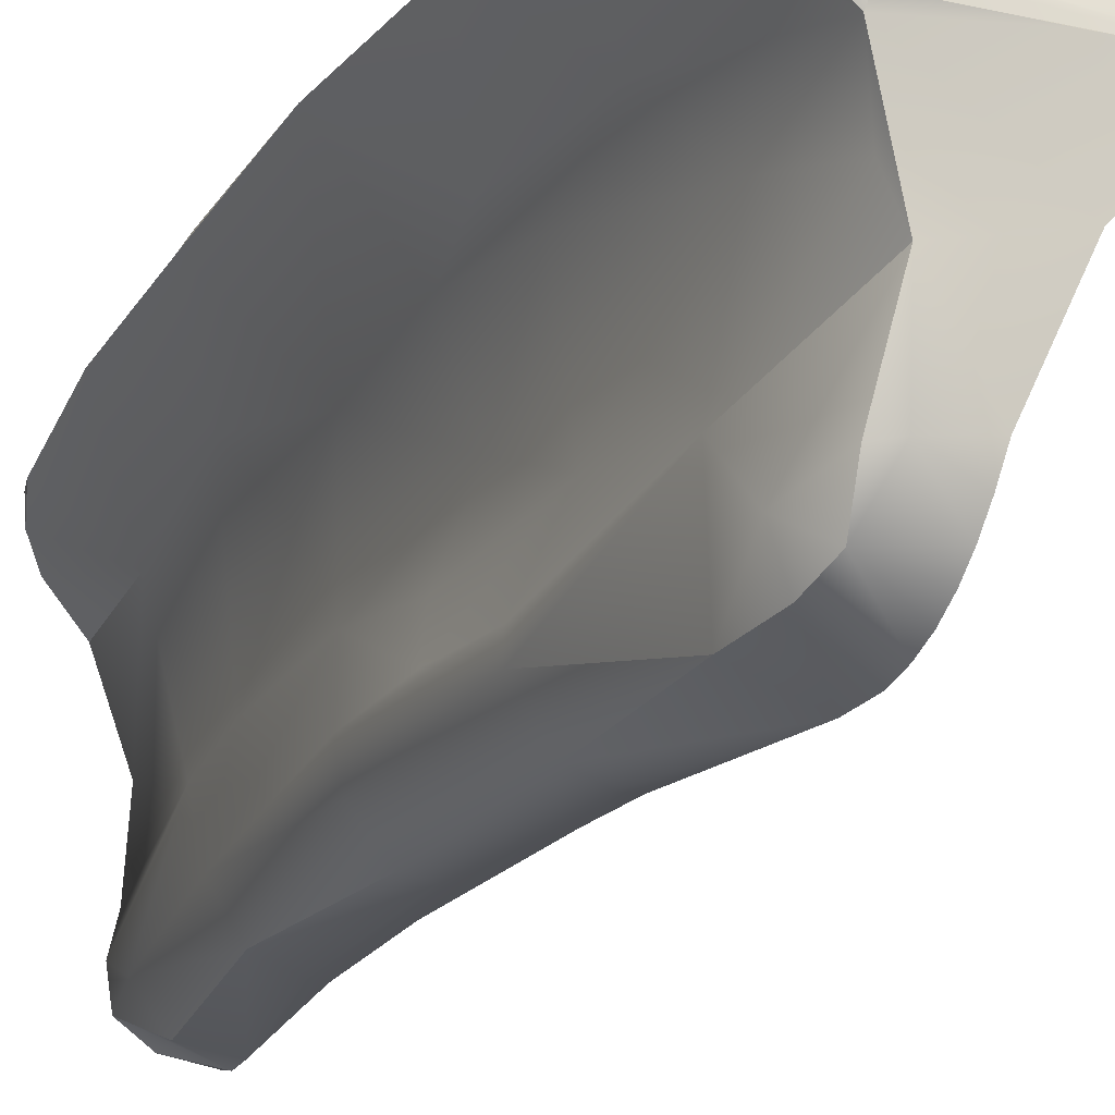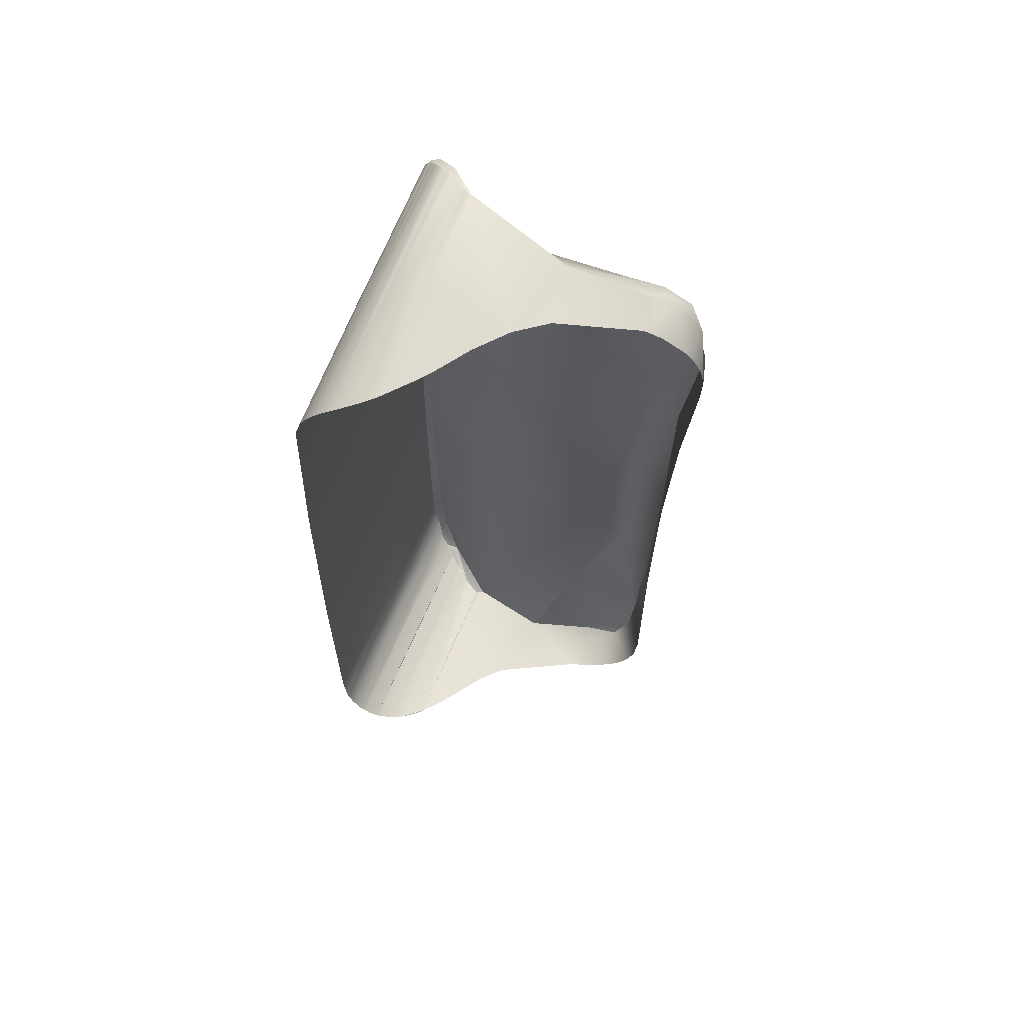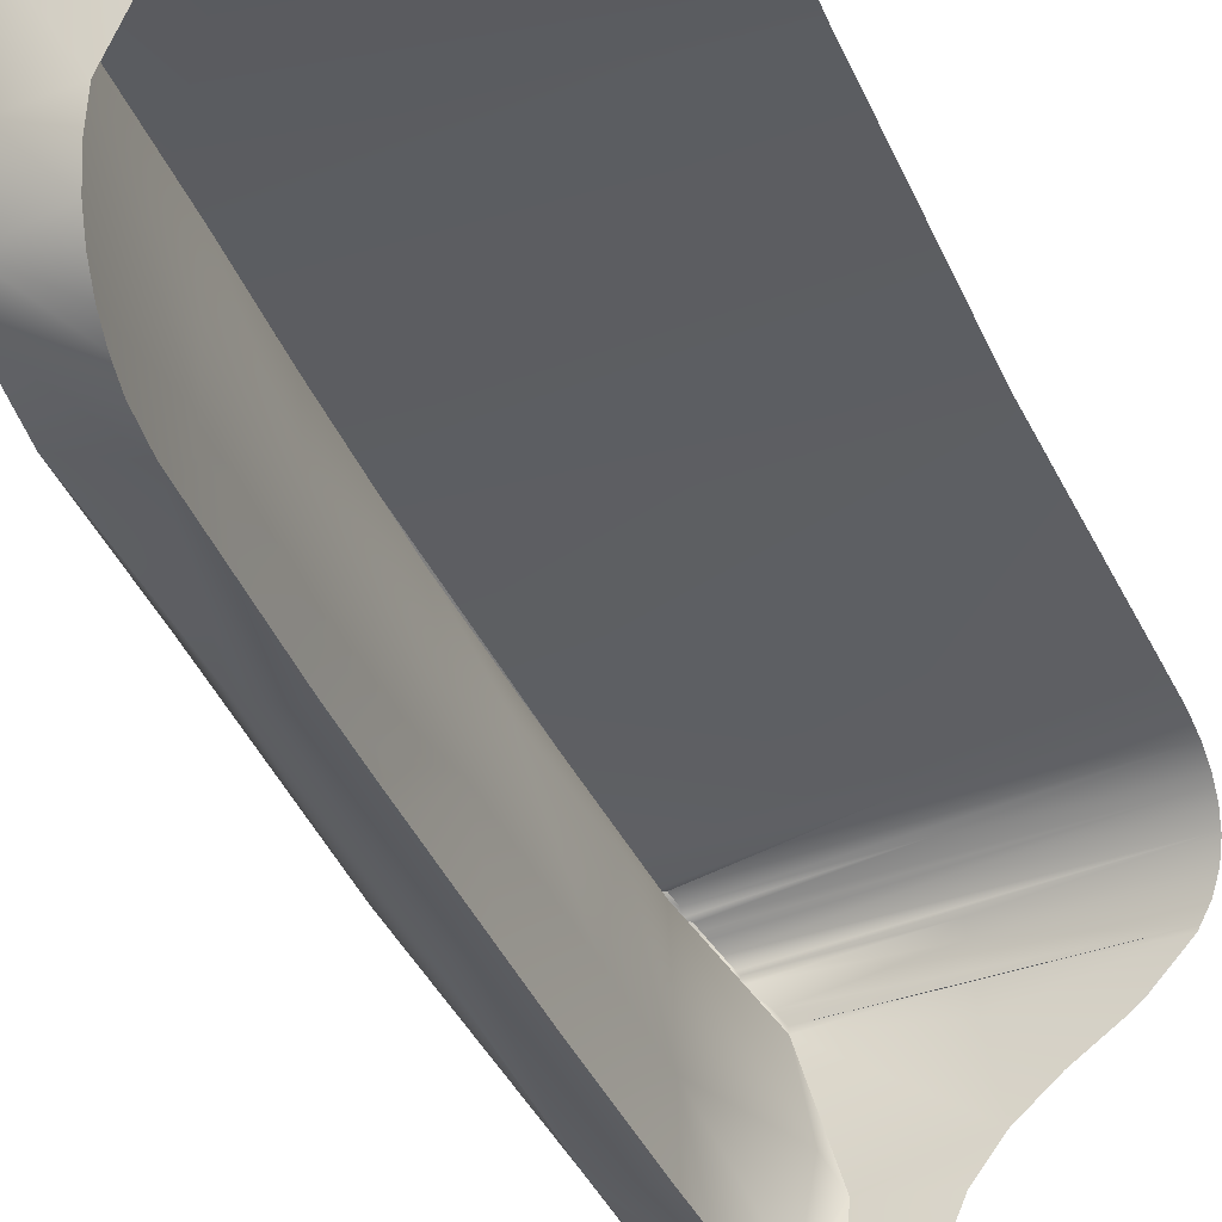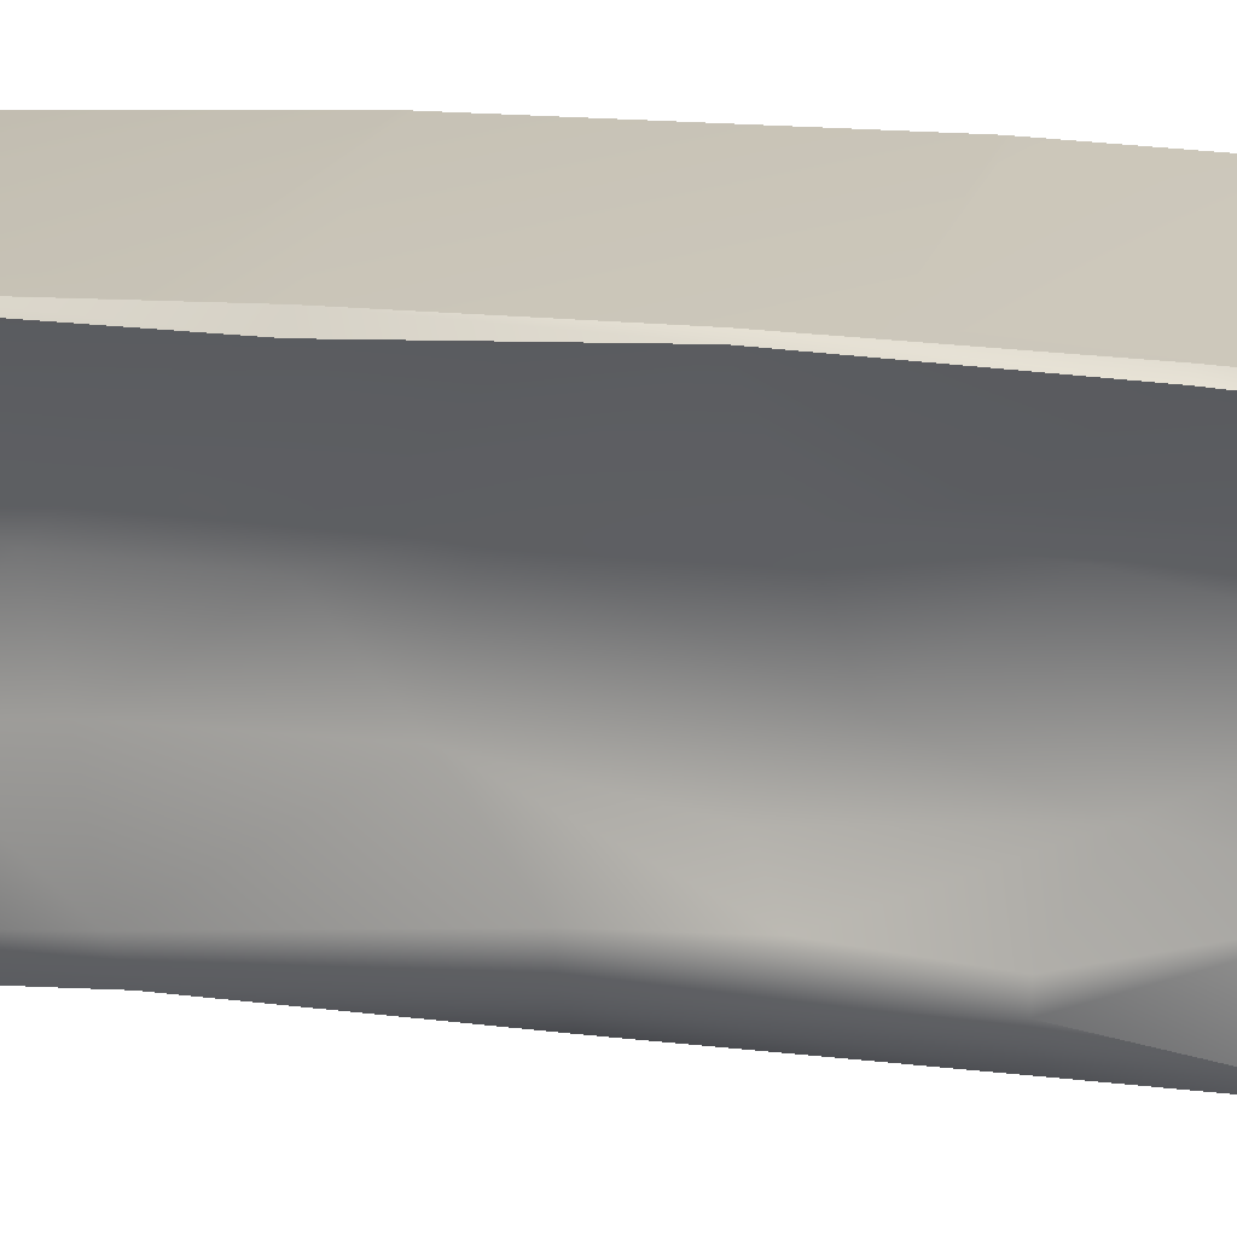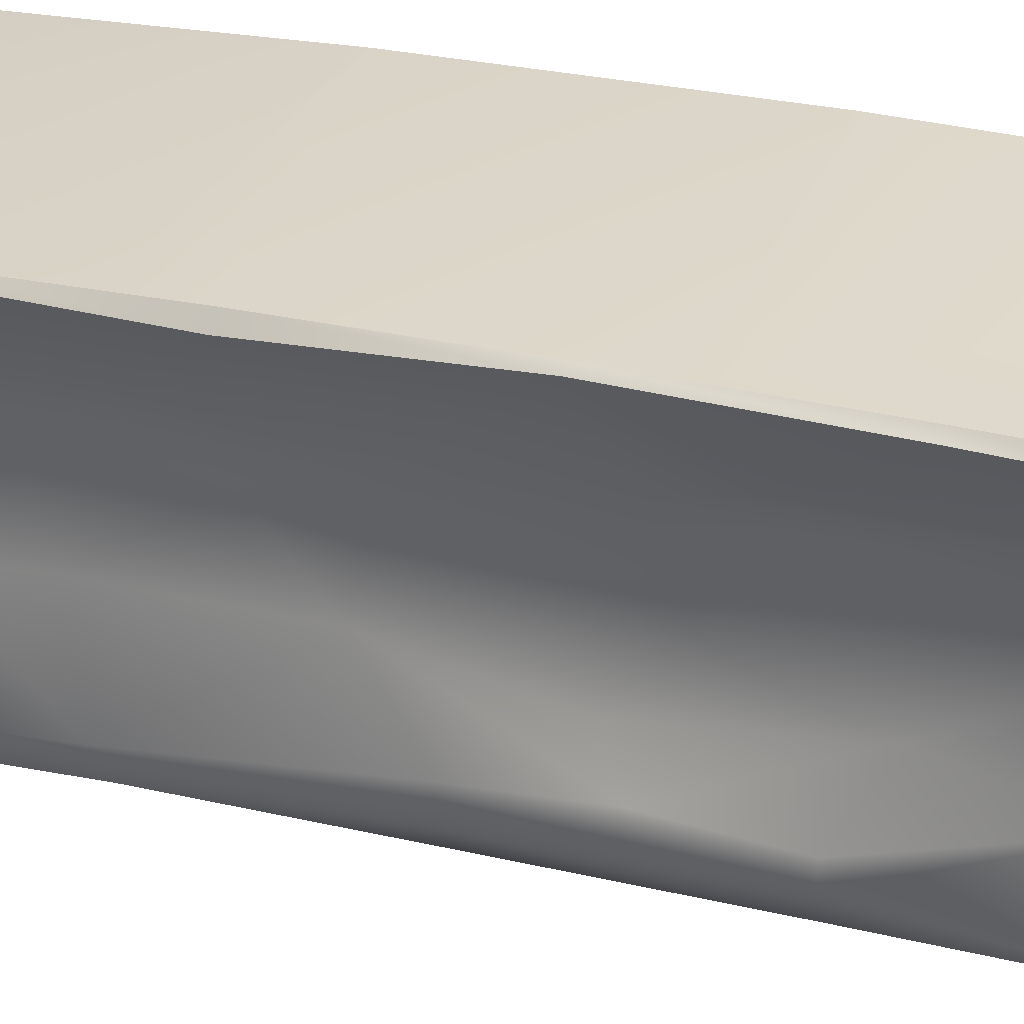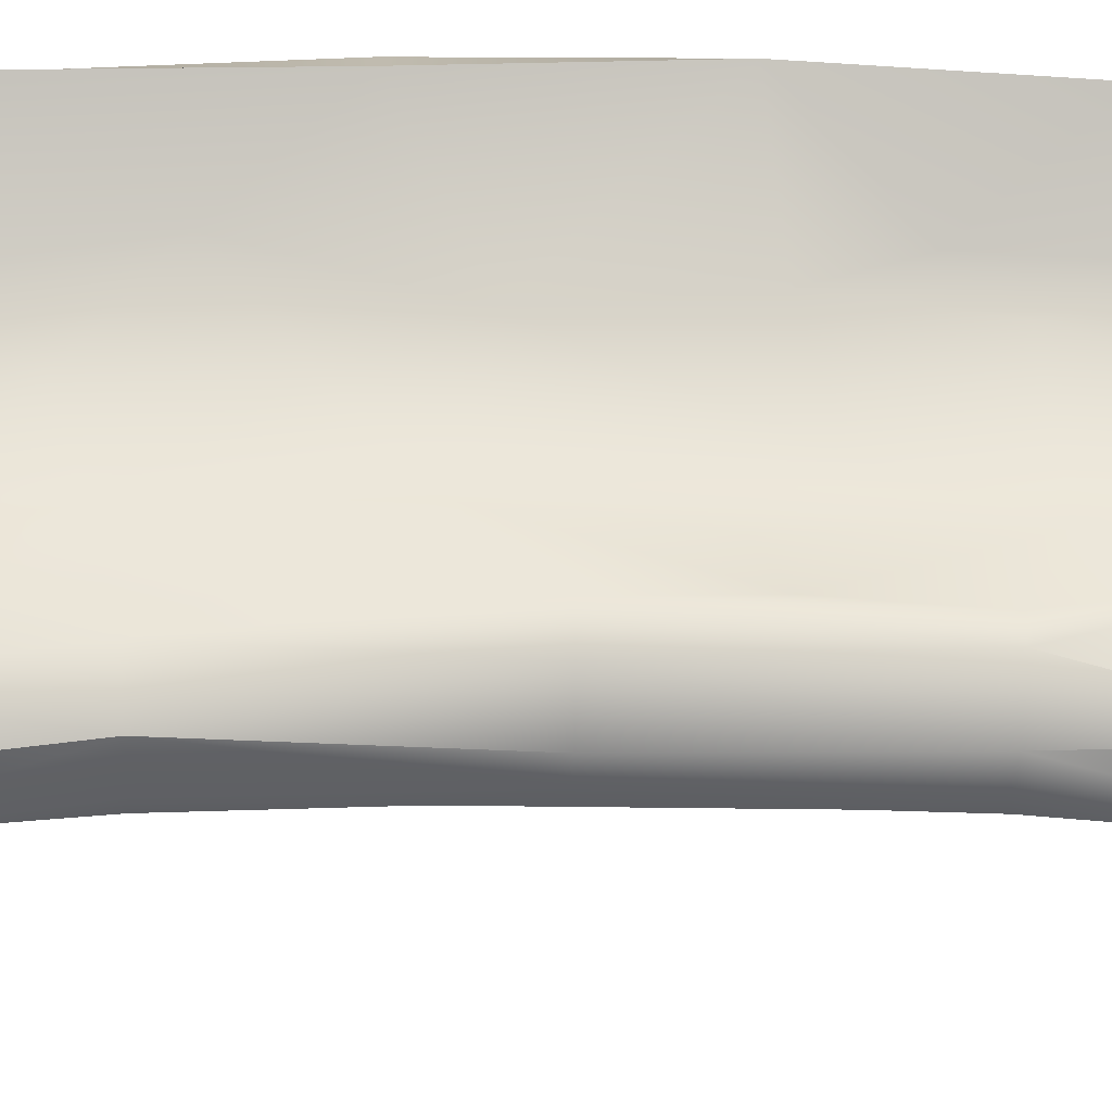
<metadata>
{"format":"obj","ext":"obj","renderer":"f3d","projection":"perspective","resolution":1024,"background":"white","views":[{"elev":-16.4,"azim":157.9,"up":"+Y"},{"elev":65.7,"azim":-69.4,"up":"+Z"},{"elev":-35.1,"azim":-159.1,"up":"+Y"},{"elev":18.9,"azim":106.1,"up":"+Y"},{"elev":28.9,"azim":111.7,"up":"+Y"},{"elev":-34.1,"azim":87.9,"up":"+Y"}]}
</metadata>
<code>
v -26.03 12.17 -11.81
v -6.112 11.56 -12.46
v -7.024 11.12 -29.17
v -16.35 11.42 -28.29
v -26.01 12.19 -11.41
v -25.94 11.77 6.453
v -5.963 11.6 -8.626
v -6.033 11.1 7.306
v -6.259 10.67 14.93
v -25.96 11.74 6.848
v -26.67 10.63 21.84
v -20.66 2.366 -34.46
v -21.96 3.354 -34.41
v -8.909 7.074 29.09
v -26.83 8.674 26.76
v -11.22 -11.86 20.63
v -5.859 11.33 3.161
v -14.97 -8.335 28.12
v -25.97 6.09 28.45
v -10.44 -2.556 11.61
v -19.76 1.681 -34.5
v -18.24 0.1381 -34.54
v -22.27 3.584 -34.4
v -22.89 4.021 -34.37
v -7.15 11.02 -30.27
v -21.7 1.885 28.98
v -16.96 11.44 -28.21
v -7.305 10.86 -31.12
v -7.433 10.71 -31.58
v -7.173 11 -30.47
v -17.18 11.01 -30.72
v -17.24 10.73 -31.41
v -7.943 10.1 -32.85
v -13.15 -11.19 1.233
v -8.076 9.934 -33.11
v -8.293 9.661 -33.42
v -17.36 9.919 -32.69
v -8.691 9.159 -33.94
v -26.84 9.004 -32.79
v -17.47 8.774 -33.72
v -9.655 7.948 -34.7
v -13.3 -11.58 10.01
v -10.15 7.314 -34.93
v -10.17 7.284 -34.94
v -17.56 7.412 -34.4
v -26.78 10.42 23.29
v -11.05 6.046 -35.19
v -10.79 6.47 -35.16
v -17.64 5.31 -34.79
v -12.55 -10.94 -16.04
v -17.26 6.616 28.87
v -24.48 5.409 -34.22
v -9.14 -6.547 -16.27
v -25.01 5.905 -34.16
v -23.85 4.816 -34.3
v -12.73 -6.037 -34.33
v -10.27 -7.343 -31.04
v -26.34 7.77 -33.53
v -17.22 7.295 28.52
v -25.93 7.068 -33.83
v -10.42 4.757 29.78
v -26.45 7.959 -33.45
v -26.8 8.844 -32.92
v -9.918 -3.491 -8.14
v -12.1 -9.466 27.46
v -7.228 8.256 27.66
v -12.04 1.248 -34.1
v -27.07 10.13 -31.69
v -10.26 -2.176 0.8841
v -27.01 9.663 -32.24
v -10.56 -3.932 -26.68
v -27.11 10.38 -31.4
v -12.79 -1.06 -34.58
v -10.95 -10.65 -3.068
v -27.05 11.4 -29.23
v -10.41 -10.25 25.25
v -13.41 -10.97 -16.16
v -27.11 11.01 -30.32
v -27.04 11.48 -29.01
v -26.87 11.77 -26.81
v -10.93 -10.3 -16.12
v -26.4 6.997 28.04
v -6.278 9.102 24.09
v -14.3 -11.73 25.1
v -9.554 4.497 -0.7939
v -26.86 9.091 26.23
v -11.66 -6.17 -33.78
v -18.35 -0.9162 28.95
v -9.253 6.56 -24.5
v -10.76 -8.406 26.86
v -10.68 -3.337 17.71
v -7.204 9.347 26.42
v -6.726 9.223 26.09
v -5.859 11.04 -20.43
v -7.282 10.59 -31.8
v -9.087 -6.179 -9.597
v -5.373 10.54 3.136
v -14.76 -9.293 -32.66
v -14.94 -8.343 -33.39
v -11.26 -5.795 27.46
v -8.975 -8.272 10.22
v -16.75 10.24 23.12
v -14.16 -12.21 23.86
v -10.52 -0.05953 -11.31
v -8.891 6.702 29.16
v -13.86 -12.41 20.36
v -12.64 -7.142 28.52
v -9.137 -7.831 -16.25
v -15.48 -5.703 -34.38
v -26.7 7.989 27.38
v -10.71 -9.926 -26.89
v -9.361 5.353 -9.76
v -6.605 10.49 -29.17
v -14.11 -11.32 -27.17
v -7.714 8.661 27.66
v -10.45 -10.67 10.02
v -6.421 11.47 -20.41
v -26.89 9.364 25.88
v -9.923 5.762 29.62
v -16.84 10.07 24.33
v -7.44 9.029 27.05
v -26.68 7.88 27.48
v -22.63 2.542 28.98
v -17.12 8.486 27.56
v -12.44 -11.54 9.888
v -14.46 -10.7 -30.65
v -10.48 2.322 13.04
v -8.19 6.798 28.69
v -10.68 6.61 -35.12
v -8.395 7.748 28.65
v -6.928 10.12 -31.52
v -17.38 3.804 29.42
v -16.85 -2.971 28.86
v -5.913 11.6 -8.627
v -10.14 2.371 4.802
v -6.209 10.66 14.93
v -15.17 -7.137 -33.99
v -8.783 7.236 29.01
v -12.23 -10.98 -3.071
v -12.68 -2.383 28.95
v -5.75 10.35 14.93
v -7.37 8.786 27.42
v -11.35 4.659 -35
v -10.19 5.391 29.68
v -8.509 6.428 8.735
v -12.05 -11.5 25.19
v -6.37 11.47 -20.41
v -9.544 4.842 20.05
v -11.08 -9.58 -30.98
v -8.472 9.261 -33.86
v -14.74 -9.503 27.53
v -9.679 -9.674 20.95
v -7.872 8.448 27.95
v -8.352 8.422 -33.98
v -5.454 11.28 -8.639
v -8.813 -6.59 -2.982
v -25.3 5.092 28.75
v -17.33 5.192 29.3
v -11.18 2.659 -28.33
v -10.42 5.077 29.73
v -5.91 11.33 3.161
v -9.13 8.604 -34.37
v -9.136 -8.622 -3.028
v -20.38 0.9172 28.98
v -14.32 -11.13 -29.39
v -9.975 4.78 -17.28
v -14.44 -11.09 26.12
v -10.58 -2.553 -18.21
v -9.911 -8.42 24.55
v -14.03 -12.46 22.41
v -11.83 -0.8088 28.25
v -11.54 5.282 -35.24
v -14.6 -10.1 -31.73
v -13.3 -10.98 -11.68
v -17 9.363 26.33
v -6.633 9.812 24.2
v -9.834 7.727 -34.82
v -9.987 7.099 -34.95
v -8.881 6.619 -14.42
v -25.46 5.321 28.68
v -11.69 -8.564 -32.74
v -26.87 9.953 24.79
v -8.06 8.197 28.2
v -23.42 3.209 28.96
f 94 147 113
f 19 82 51
f 154 131 95
f 82 122 59
f 96 69 64
f 99 98 181
f 14 59 110
f 73 87 57
f 154 178 143
f 123 157 132
f 184 157 123
f 146 84 167
f 66 128 105
f 158 132 157
f 180 158 157
f 51 180 19
f 59 51 82
f 110 59 122
f 124 110 15
f 86 124 15
f 175 86 118
f 182 175 118
f 96 168 53
f 120 102 176
f 120 176 93
f 182 92 121
f 175 121 142
f 86 115 153
f 124 183 130
f 110 130 138
f 59 14 105
f 69 156 101
f 180 119 144
f 158 160 61
f 76 170 146
f 105 130 183
f 53 168 71
f 116 125 106
f 73 109 56
f 107 140 90
f 160 144 61
f 73 71 67
f 38 162 154
f 136 17 97
f 105 51 59
f 140 100 90
f 120 182 46
f 65 18 107
f 108 163 156
f 57 87 181
f 91 20 101
f 151 18 65
f 180 144 160
f 160 158 180
f 134 7 2
f 136 9 8
f 108 53 71
f 137 99 56
f 89 166 179
f 111 149 114
f 27 2 1
f 4 3 117
f 117 2 27
f 117 27 4
f 161 6 5
f 5 7 161
f 161 8 6
f 5 2 7
f 5 1 2
f 176 102 9
f 61 144 119
f 102 11 10
f 10 8 102
f 102 8 9
f 8 10 6
f 1 80 27
f 53 156 96
f 167 65 146
f 140 61 171
f 141 97 145
f 95 35 36
f 163 108 81
f 130 110 124
f 110 138 14
f 3 113 147
f 171 61 148
f 129 143 178
f 148 128 66
f 115 142 66
f 103 84 146
f 135 20 127
f 89 179 94
f 146 170 103
f 41 177 178
f 101 20 69
f 73 67 143
f 93 142 121
f 169 100 91
f 126 181 173
f 83 176 141
f 51 105 119
f 57 149 111
f 111 71 57
f 109 137 56
f 85 155 112
f 176 136 141
f 81 111 114
f 152 101 116
f 91 148 127
f 119 105 61
f 152 76 169
f 161 7 134
f 17 134 155
f 114 149 165
f 135 127 145
f 140 133 88
f 93 176 83
f 140 18 133
f 95 30 28
f 123 132 164
f 135 145 85
f 159 89 143
f 132 61 88
f 102 120 11
f 88 61 140
f 164 26 123
f 88 164 132
f 127 20 91
f 134 17 161
f 34 125 139
f 125 34 42
f 42 106 125
f 50 114 77
f 174 34 139
f 139 50 174
f 183 66 105
f 167 151 65
f 77 174 50
f 95 28 29
f 8 17 136
f 13 12 21
f 129 48 143
f 143 22 73
f 22 109 73
f 16 170 76
f 66 83 148
f 183 124 86
f 89 113 143
f 76 146 65
f 115 86 175
f 21 23 13
f 93 66 142
f 67 71 159
f 101 156 163
f 22 143 21
f 100 169 90
f 163 116 101
f 21 24 23
f 4 75 25
f 4 27 75
f 29 28 75
f 30 25 75
f 75 28 30
f 156 69 96
f 95 29 31
f 33 95 32
f 114 50 81
f 36 35 68
f 35 33 68
f 38 150 37
f 150 36 37
f 162 38 39
f 41 162 40
f 44 43 58
f 177 41 58
f 58 43 177
f 129 178 45
f 178 44 45
f 172 47 52
f 47 48 52
f 48 129 52
f 121 175 182
f 181 87 56
f 143 172 49
f 168 166 159
f 24 21 49
f 49 55 24
f 95 131 113
f 81 74 163
f 55 49 52
f 14 138 105
f 60 52 45
f 147 134 2
f 119 180 51
f 60 45 58
f 181 126 149
f 62 58 40
f 183 153 66
f 63 40 39
f 120 46 11
f 106 16 116
f 70 39 37
f 41 178 154
f 16 106 170
f 70 37 68
f 94 113 89
f 72 68 32
f 69 135 85
f 78 32 31
f 143 47 172
f 76 152 16
f 69 20 135
f 78 31 75
f 120 93 92
f 27 80 79
f 79 75 27
f 98 173 181
f 131 154 113
f 32 78 72
f 16 152 116
f 108 71 111
f 112 104 85
f 40 63 62
f 73 56 87
f 33 35 95
f 52 60 54
f 166 89 159
f 49 21 143
f 52 49 172
f 45 52 129
f 58 45 44
f 40 58 41
f 39 40 162
f 37 39 38
f 68 37 36
f 32 68 33
f 31 32 95
f 75 31 29
f 25 3 4
f 138 130 105
f 90 169 76
f 116 74 139
f 181 56 99
f 154 150 38
f 2 117 147
f 74 81 50
f 121 92 93
f 116 163 74
f 50 139 74
f 86 153 183
f 154 162 41
f 90 65 107
f 141 145 148
f 69 85 104
f 168 64 104
f 25 95 113
f 25 30 95
f 113 3 25
f 159 71 168
f 179 155 94
f 65 90 76
f 81 108 111
f 143 113 154
f 143 67 159
f 175 142 115
f 156 53 108
f 97 141 136
f 147 117 3
f 61 132 158
f 107 18 140
f 150 95 36
f 91 100 171
f 155 97 17
f 92 182 120
f 85 145 97
f 64 168 96
f 83 66 93
f 169 91 152
f 155 179 112
f 64 69 104
f 66 153 115
f 112 166 104
f 178 43 44
f 48 47 143
f 168 104 166
f 85 97 155
f 95 150 154
f 149 57 181
f 100 140 171
f 126 165 149
f 105 128 61
f 57 71 73
f 179 166 112
f 176 9 136
f 148 91 171
f 61 128 148
f 139 125 116
f 83 141 148
f 8 161 17
f 134 147 94
f 94 155 134
f 145 127 148
f 152 91 101
f 178 177 43

</code>
